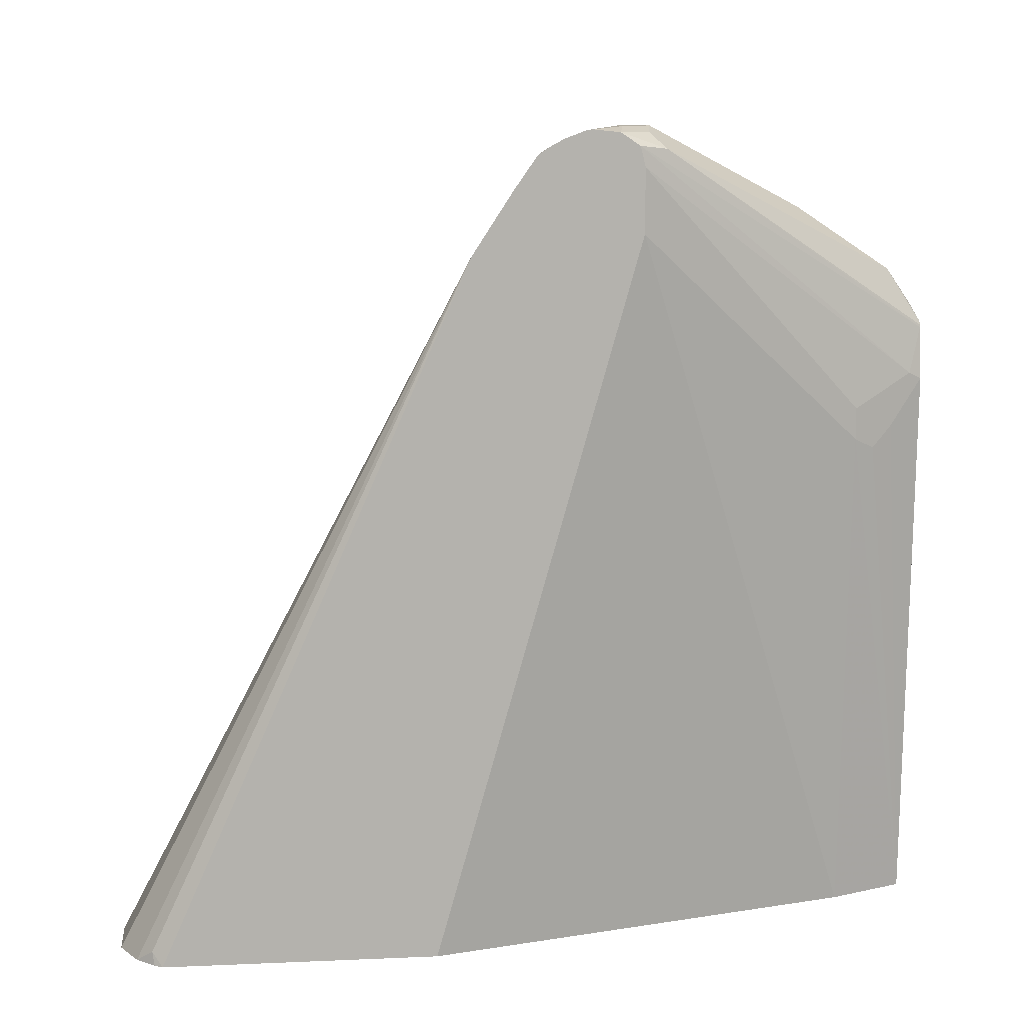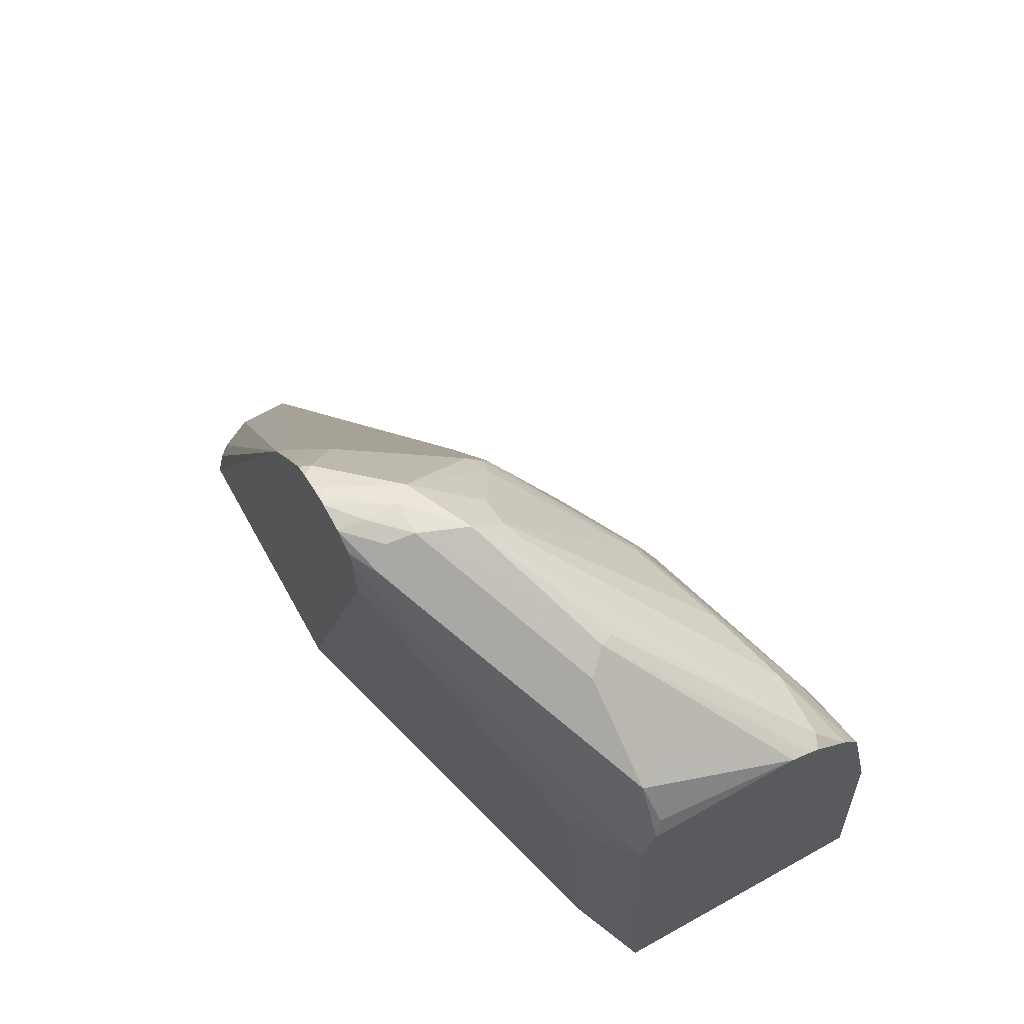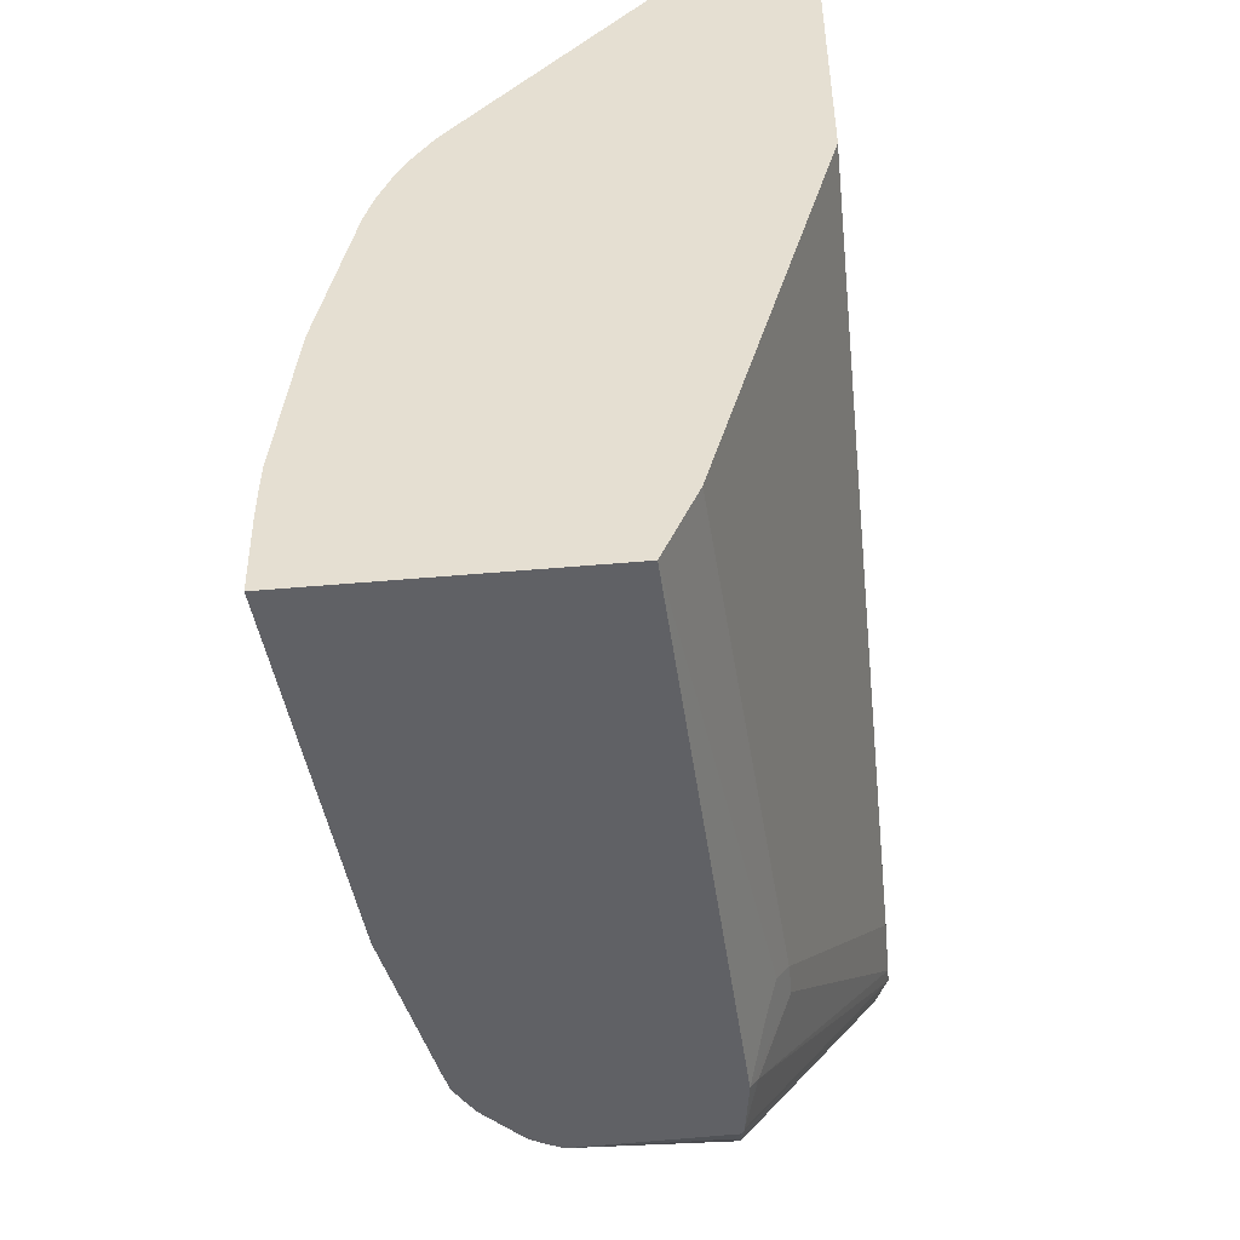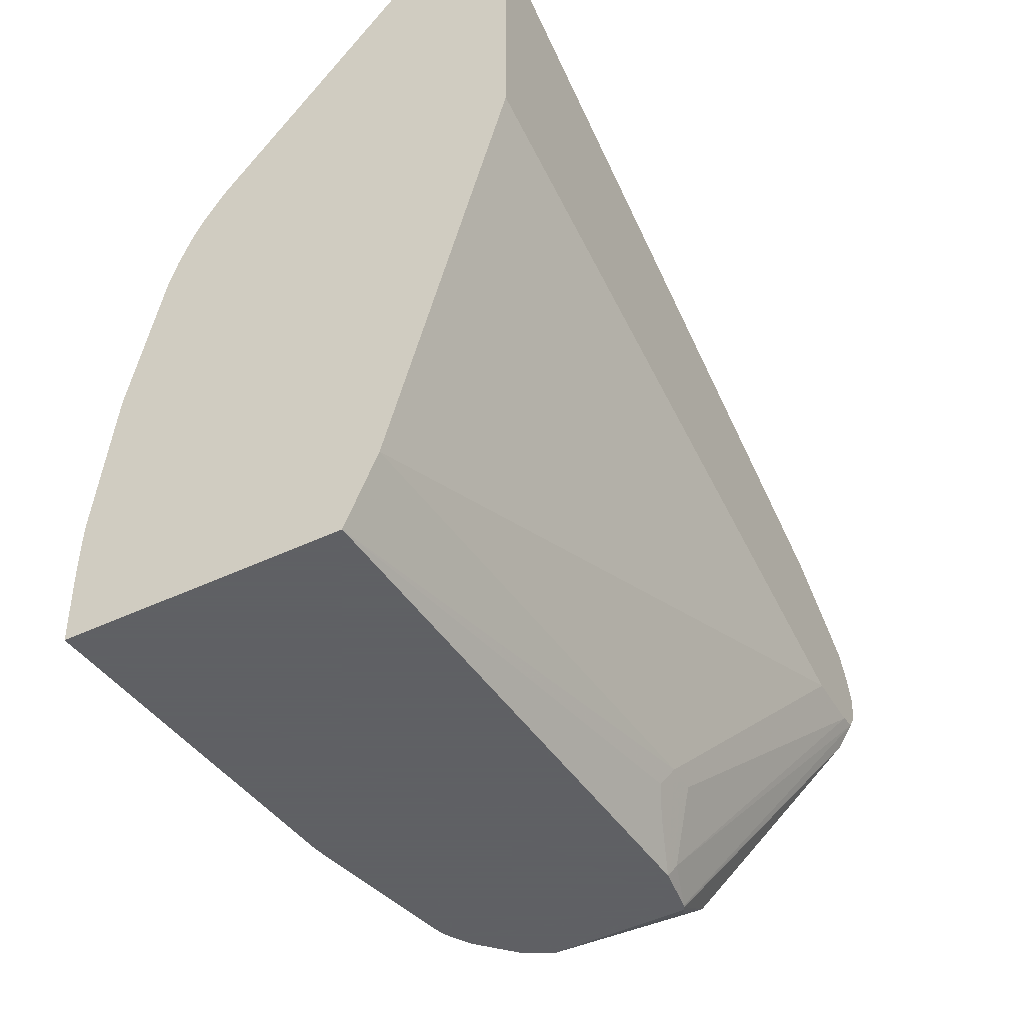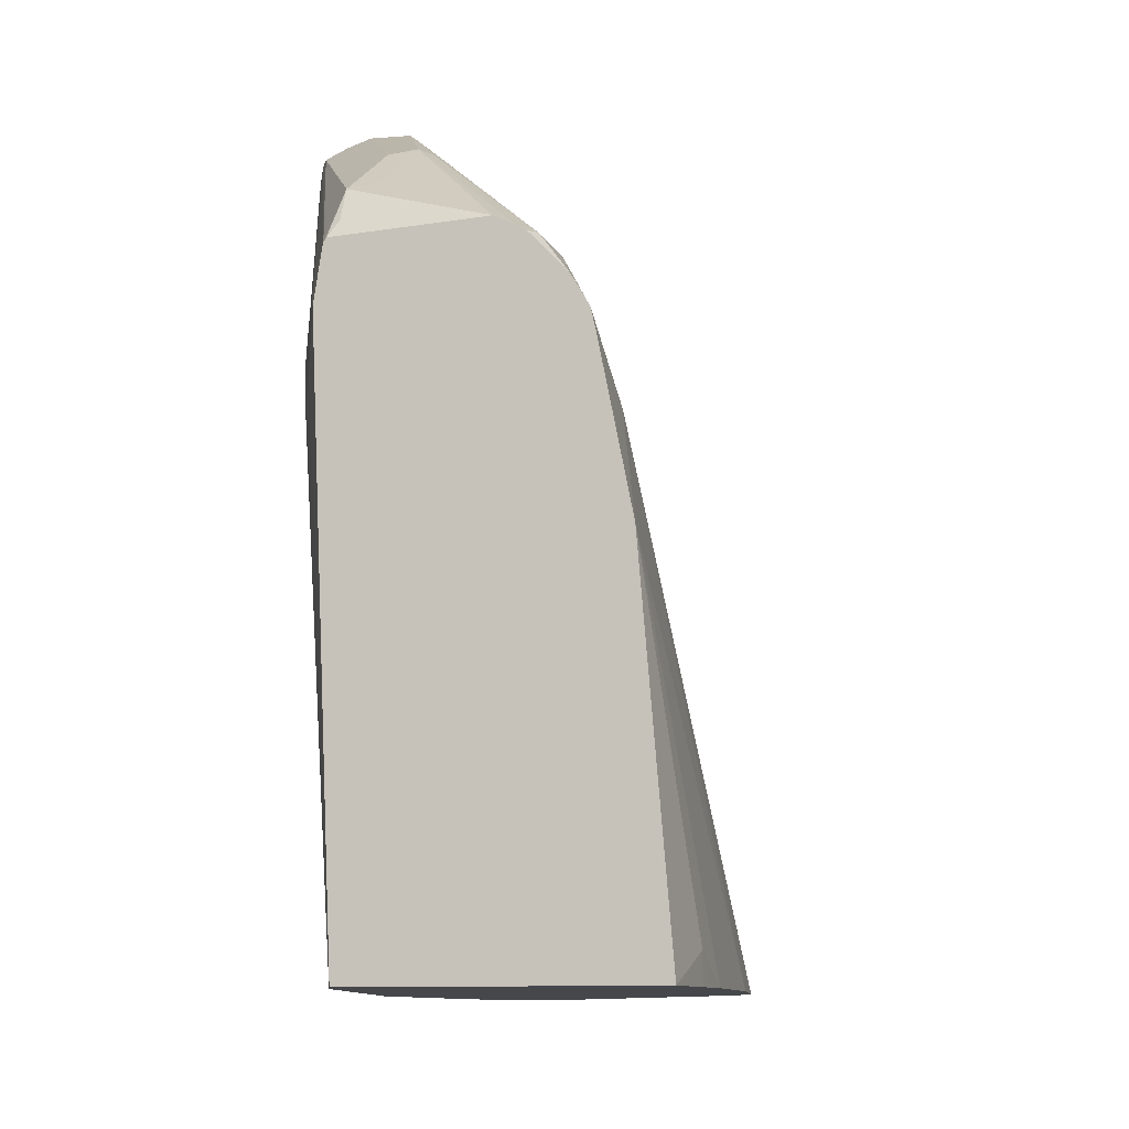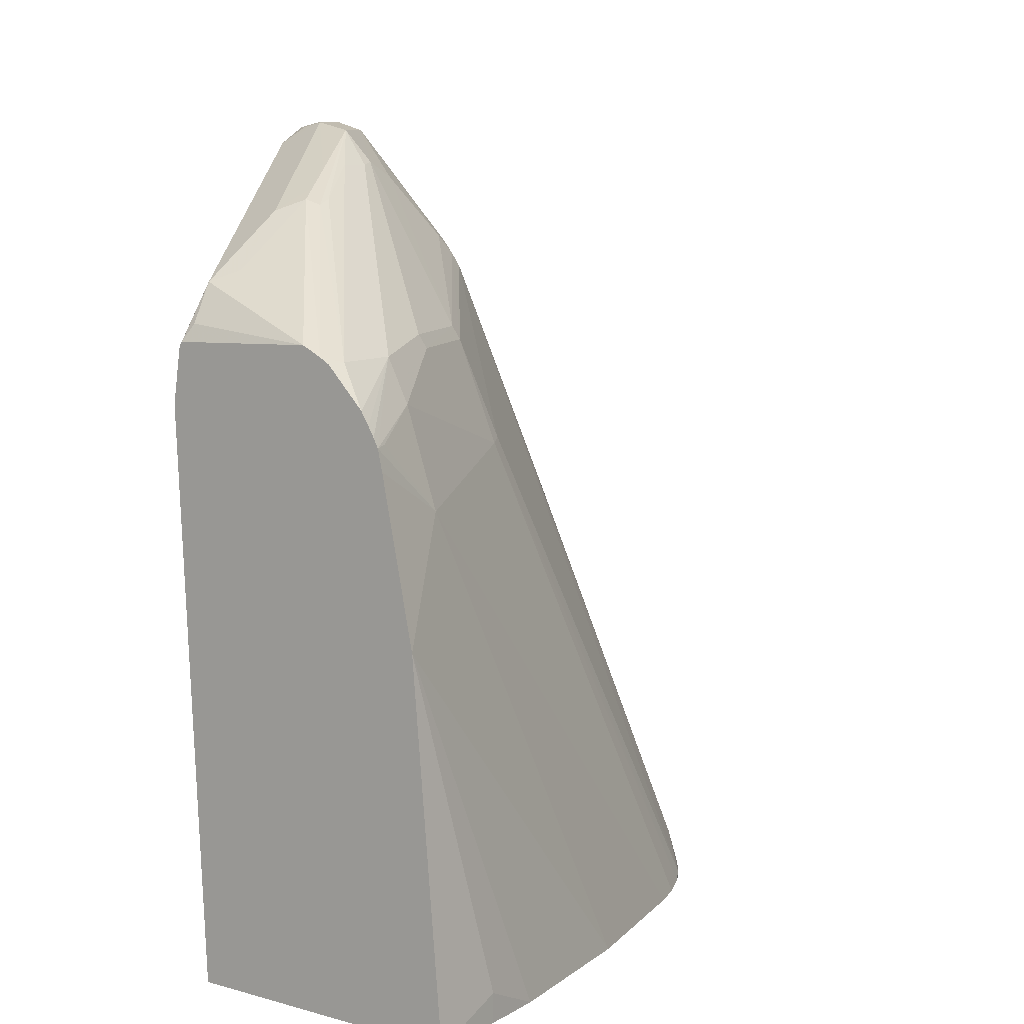
<metadata>
{"format":"obj","ext":"obj","renderer":"f3d","projection":"perspective","resolution":1024,"background":"white","views":[{"elev":10.9,"azim":83.9,"up":"+Y"},{"elev":68.6,"azim":150.9,"up":"+Y"},{"elev":-49.0,"azim":5.6,"up":"+Z"},{"elev":-45.3,"azim":28.8,"up":"+Z"},{"elev":-10.6,"azim":-162.8,"up":"+Y"},{"elev":9.5,"azim":-144.7,"up":"+Y"}]}
</metadata>
<code>
v 0.05578 0.5021 -0.2789
v 0.08059 0.4897 -0.2851
v 0.04338 0.4897 -0.3037
v 0.01239 0.4773 -0.3285
v 0.02787 0.4975 -0.2882
v 0.05578 0.5021 -0.2603
v 0.07438 0.5021 -0.2603
v 0.08944 0.4991 -0.2573
v 0.07129 0.499 -0.2758
v 0.08944 0.4917 -0.2685
v 0.009924 0.38 -0.4544
v 0.009546 0.3815 -0.4544
v 0.006178 0.4153 -0.4339
v 0.006178 0.4525 -0.3781
v -6.15e-06 0.4649 -0.3533
v -0.006215 0.4587 -0.3657
v -0.01396 0.4556 -0.3626
v -0.0124 0.4587 -0.3533
v 0.006178 0.4773 -0.3161
v 0.006178 0.4773 -0.2976
v 0.009295 0.4789 -0.2882
v 0.02787 0.4882 -0.2697
v 0.04647 0.4975 -0.251
v 0.08368 0.4975 -0.2324
v 0.08944 0.5003 -0.2382
v 0.08944 0.5008 -0.2418
v 0.08944 0.48 -0.2714
v 0.0186 0.3533 -0.4463
v 0.01457 0.3493 -0.4544
v 0.008013 0.3838 -0.4544
v 0.003086 0.3936 -0.4494
v -0.07839 0.3865 -0.4544
v -0.006215 0.4215 -0.4215
v -0.08276 0.3843 -0.4544
v -0.08812 0.3816 -0.4544
v -0.0898 0.3808 -0.4544
v -0.09918 0.3781 -0.4463
v -0.09918 0.3781 -0.4091
v -0.08678 0.3843 -0.3719
v -0.08367 0.3859 -0.3626
v -0.06509 0.3859 -0.3068
v 0.009295 0.4695 -0.2697
v -0.006215 0.4339 -0.2418
v -6.15e-06 0.43 -0.2278
v 0.06508 0.451 -0.1953
v 0.08368 0.4882 -0.2138
v 0.08944 0.496 -0.2267
v 0.08944 0.4925 -0.2196
v 0.08944 0.4428 -0.2714
v 0.03717 0.3348 -0.4091
v 0.02478 0.3224 -0.4339
v -0.0003581 0.02032 -0.4544
v 0.03717 0.3161 -0.4091
v 0.03099 0.3099 -0.4215
v -0.09548 0.3774 -0.4544
v -0.1169 0.3547 -0.4544
v -0.1215 0.3471 -0.4544
v -0.1248 0.3414 -0.4544
v -0.1275 0.3361 -0.4544
v -0.1116 0.3533 -0.4091
v -0.1023 0.3673 -0.3998
v -0.08678 0.3781 -0.3595
v -0.06818 0.3781 -0.3037
v -0.009307 0.4231 -0.2324
v -0.0124 0.4153 -0.2293
v 0.02375 0.02032 0.03375
v 0.08368 0.4324 -0.1767
v 0.08944 0.467 -0.1972
v 0.08944 0.4867 -0.211
v 0.0186 0.02032 -0.4091
v 0.08944 0.02032 -0.1524
v -0.1665 0.02032 -0.4544
v -0.1302 0.3242 -0.4544
v -0.1302 0.2975 -0.4091
v -0.1255 0.3371 -0.4463
v -0.08832 0.3185 -0.2976
v -0.08367 0.3208 -0.2882
v -0.1209 0.02329 -0.1395
v -0.1023 0.04187 -0.1209
v -0.02791 0.265 -0.1581
v -0.1065 0.02032 -0.1167
v 0.05578 0.02032 0.03375
v 0.08944 0.4309 -0.1738
v 0.08944 0.02032 0.007902
v -0.1488 0.2312 -0.4544
v -0.1674 0.02032 -0.4091
v -0.1674 0.0372 -0.4091
v -0.1572 0.02032 -0.2789
v -0.1386 0.02032 -0.186
v -0.1376 0.02032 -0.1822
v -0.1332 0.02032 -0.1674
v -0.1267 0.02032 -0.1512
v -0.1258 0.02032 -0.1488
v -0.1255 0.02032 -0.1482
v -0.1189 0.02032 -0.1356
v 0.07609 0.02032 0.02338
v 0.08368 0.02791 0.01392
v 0.08619 0.02032 0.01268
v -0.167 0.02032 -0.3734
v -0.1674 0.02032 -0.3923
f 52 84 98
f 52 71 84
f 52 70 71
f 46 69 48
f 52 54 53
f 49 70 53
f 51 54 52
f 52 98 96
f 52 53 70
f 49 71 70
f 52 93 92
f 52 82 66
f 52 66 81
f 52 81 95
f 52 95 94
f 52 94 93
f 52 92 91
f 52 90 89
f 46 68 69
f 52 91 90
f 52 96 82
f 45 66 67
f 38 56 57
f 45 67 68
f 29 54 51
f 52 89 88
f 30 32 31
f 36 55 37
f 37 55 56
f 37 56 38
f 38 57 58
f 38 58 59
f 38 59 60
f 38 60 61
f 38 61 62
f 38 62 39
f 40 62 41
f 41 62 63
f 41 63 64
f 41 64 43
f 41 43 42
f 43 64 44
f 44 64 65
f 44 65 66
f 44 66 45
f 45 68 46
f 52 88 99
f 78 81 79
f 52 100 86
f 74 88 89
f 74 89 90
f 74 90 91
f 74 91 76
f 76 91 92
f 76 92 93
f 76 93 94
f 76 94 77
f 77 94 78
f 78 94 95
f 78 95 81
f 82 96 83
f 83 96 97
f 83 97 84
f 84 97 98
f 85 87 99
f 85 99 88
f 86 100 87
f 87 100 99
f 96 98 97
f 29 53 54
f 74 85 88
f 52 99 100
f 73 85 74
f 72 86 87
f 52 86 72
f 59 73 74
f 59 74 75
f 59 75 60
f 60 75 74
f 60 74 76
f 60 76 62
f 60 62 61
f 62 76 63
f 63 76 77
f 63 77 65
f 63 65 64
f 65 78 79
f 65 79 80
f 65 80 66
f 65 77 78
f 66 80 79
f 66 79 81
f 66 82 83
f 66 83 67
f 67 83 68
f 72 87 85
f 29 50 53
f 39 62 40
f 28 50 29
f 5 22 23
f 5 23 6
f 6 23 24
f 6 24 25
f 6 25 26
f 6 26 7
f 7 26 8
f 8 26 25
f 8 25 47
f 8 47 48
f 8 48 69
f 8 69 68
f 8 68 83
f 8 83 84
f 8 84 71
f 8 71 49
f 8 49 27
f 8 27 10
f 10 27 28
f 10 28 11
f 11 28 29
f 5 21 22
f 11 29 52
f 5 20 21
f 5 18 19
f 29 51 52
f 1 2 3
f 1 3 14
f 1 14 15
f 1 4 5
f 1 5 6
f 1 6 7
f 1 7 8
f 1 8 9
f 1 9 2
f 2 9 8
f 2 8 10
f 2 10 11
f 2 11 12
f 2 12 13
f 2 13 14
f 2 14 3
f 4 15 5
f 5 15 16
f 5 16 17
f 5 17 18
f 5 19 20
f 11 52 72
f 1 15 4
f 11 85 73
f 18 37 19
f 19 37 38
f 19 38 20
f 20 38 39
f 20 39 21
f 21 39 40
f 21 40 41
f 21 41 42
f 21 42 22
f 17 37 18
f 22 42 23
f 23 44 45
f 23 45 46
f 23 46 24
f 23 42 43
f 24 47 25
f 24 46 48
f 24 48 47
f 27 53 50
f 11 72 85
f 23 43 44
f 17 36 37
f 27 49 53
f 16 35 36
f 11 73 59
f 16 36 17
f 11 59 58
f 11 58 57
f 11 57 56
f 11 56 55
f 11 55 36
f 11 36 35
f 11 35 34
f 11 34 32
f 11 32 30
f 27 50 28
f 12 30 13
f 11 30 12
f 16 32 34
f 16 33 32
f 14 16 15
f 14 33 16
f 16 34 35
f 13 32 33
f 13 31 32
f 13 30 31
f 13 33 14

</code>
